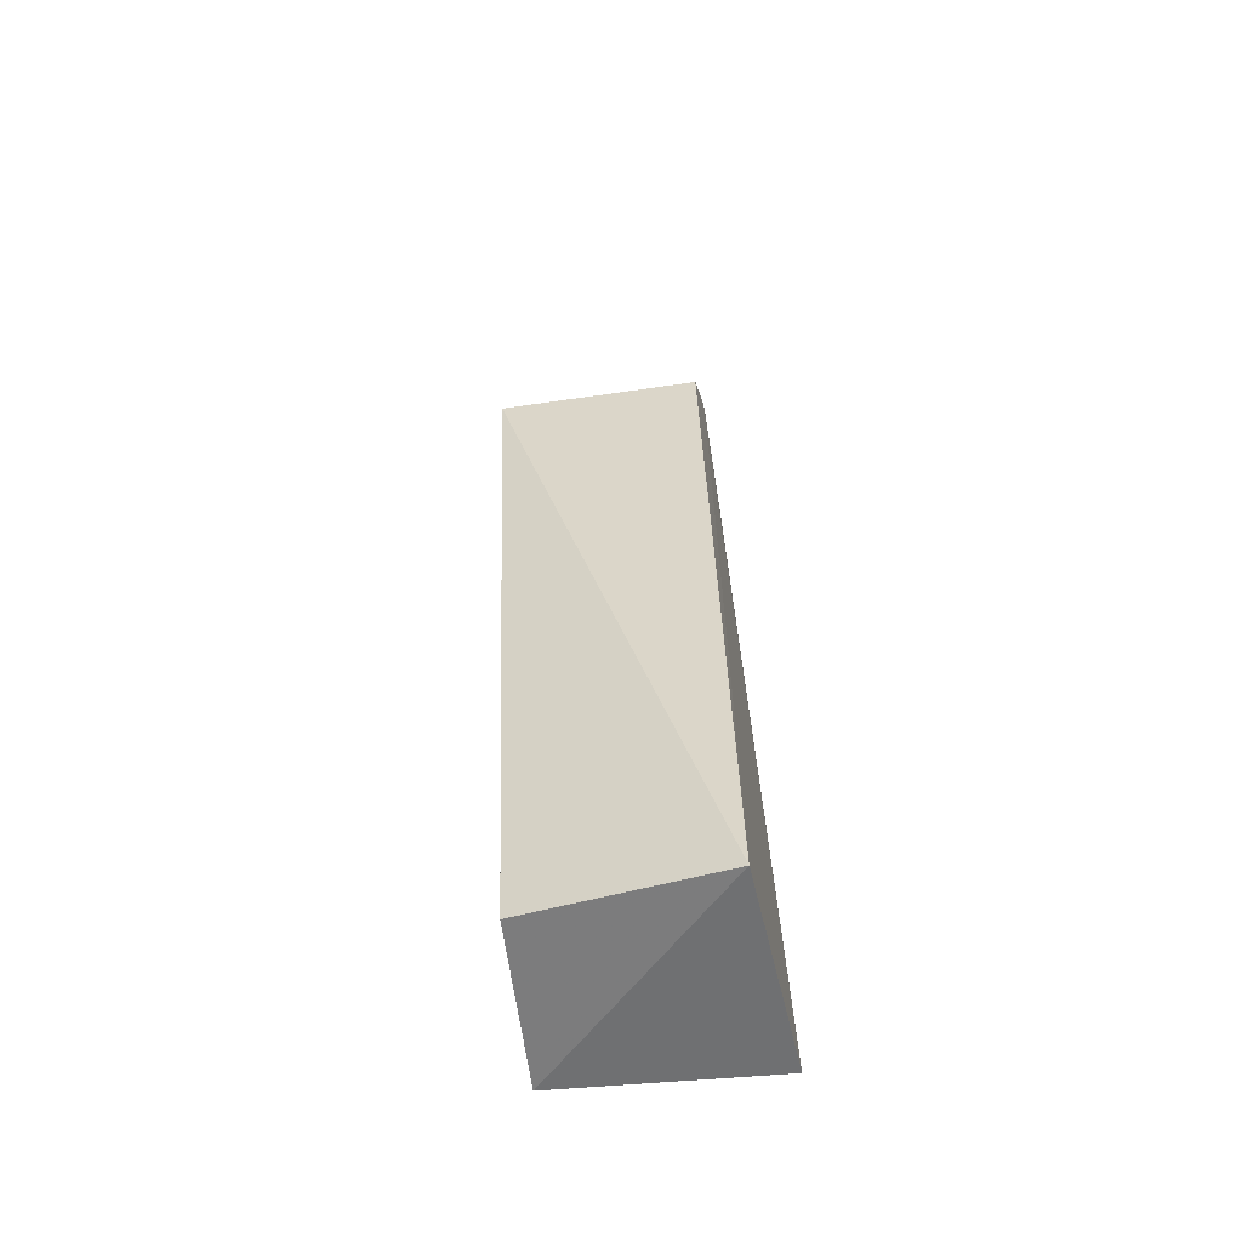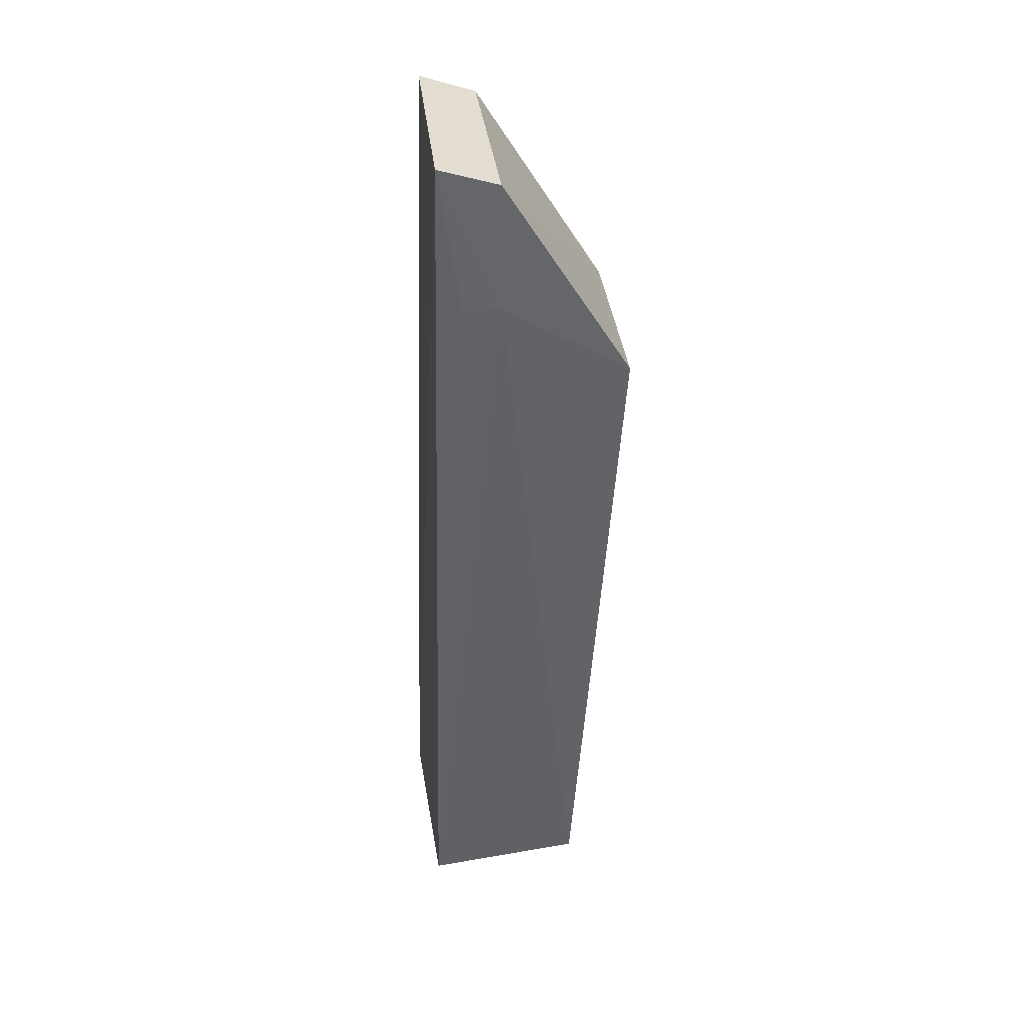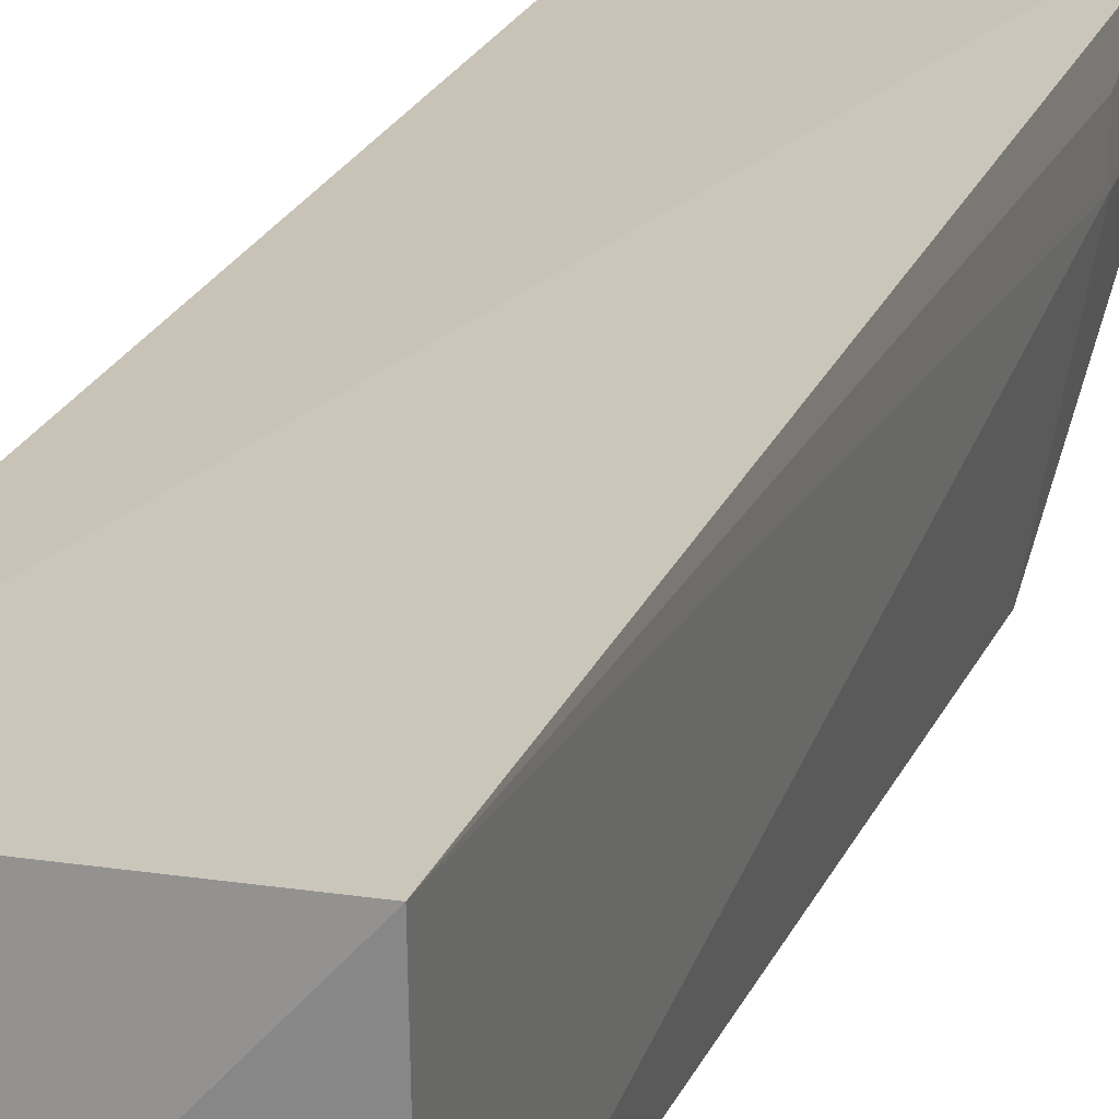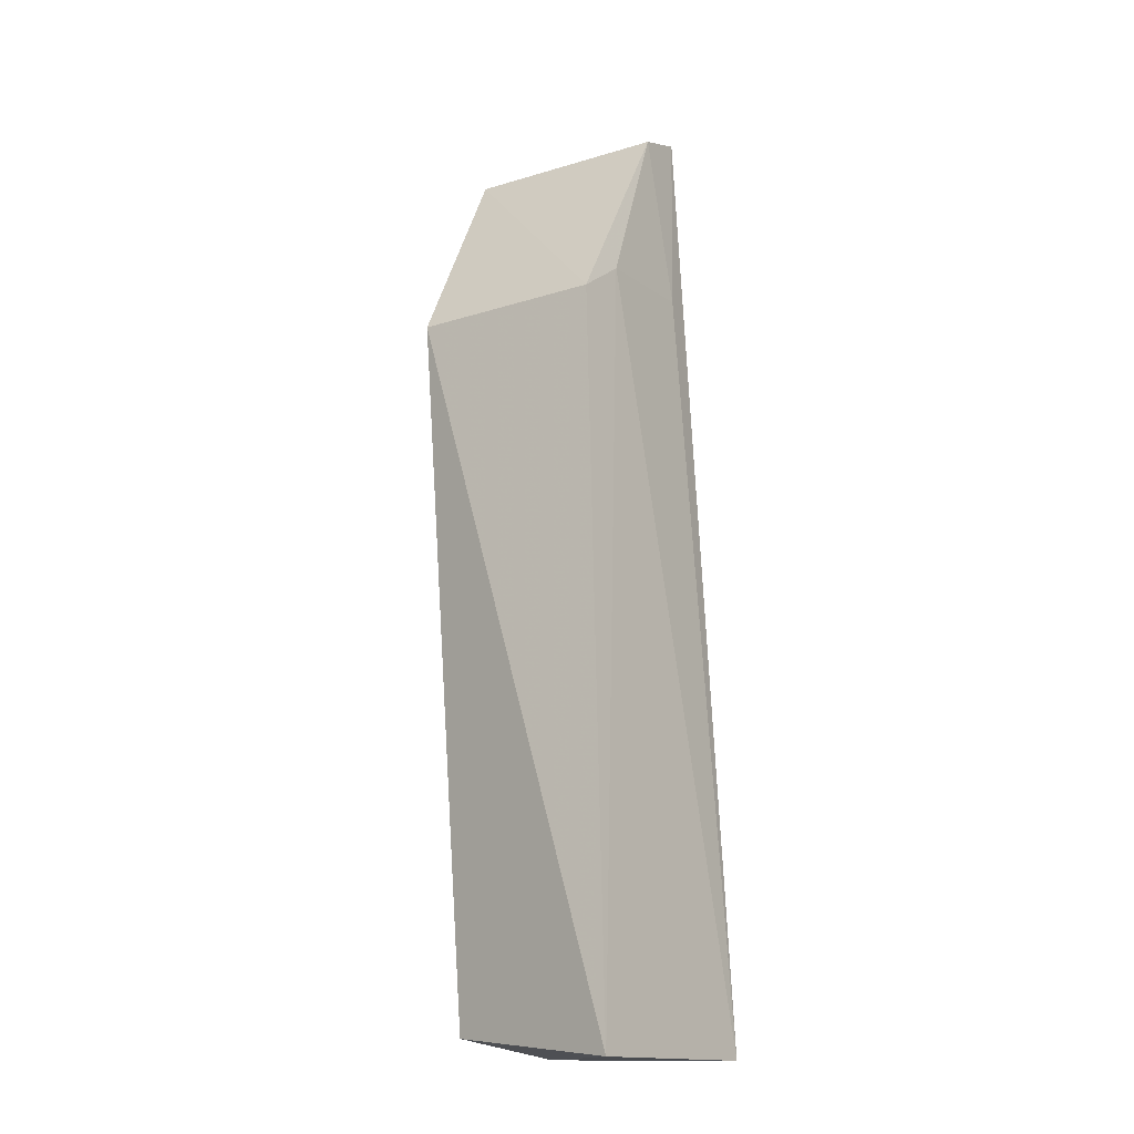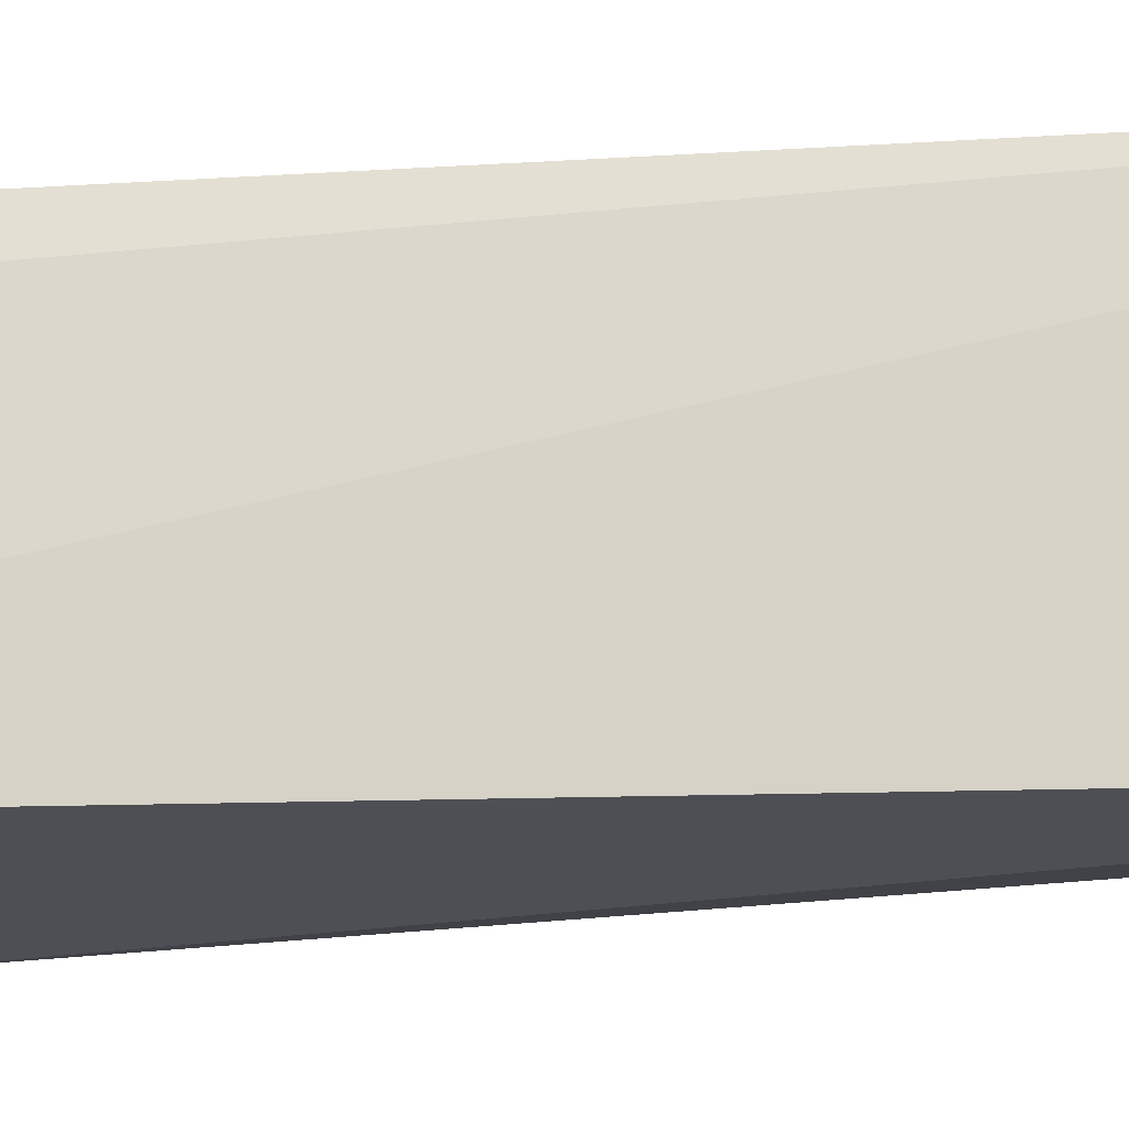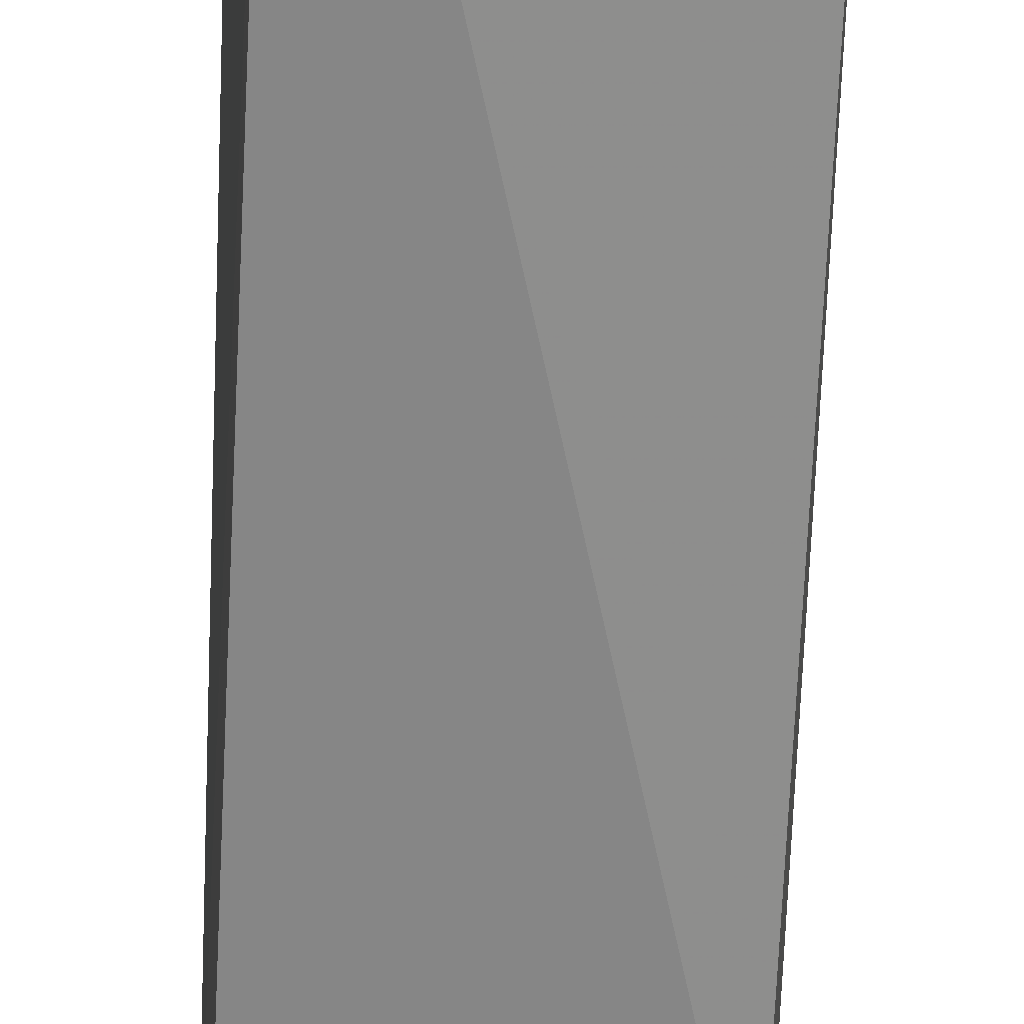
<metadata>
{"format":"obj","ext":"obj","renderer":"f3d","projection":"perspective","resolution":1024,"background":"white","views":[{"elev":-56.2,"azim":-172.2,"up":"+Y"},{"elev":37.3,"azim":82.1,"up":"+Y"},{"elev":21.6,"azim":14.1,"up":"+Z"},{"elev":-16.4,"azim":-148.1,"up":"+Y"},{"elev":-19.4,"azim":-88.6,"up":"+Z"},{"elev":-61.8,"azim":-4.3,"up":"+Z"}]}
</metadata>
<code>
v 0.01597 0.08543 0.04446
v 0.01241 0.003372 0.04588
v 0.01436 0.06513 0.02827
v -0.002125 0.06514 0.02799
v -0.005129 0.002967 0.04622
v -0.003552 0.002703 0.02815
v 0.01598 0.0838 0.03938
v -0.001709 0.08536 0.044
v 0.0123 0.004561 0.03198
v -0.002508 0.06823 0.03232
v 0.01573 0.07264 0.03934
v -0.001892 0.08362 0.03922
v 0.01566 0.07253 0.04248
v -0.002676 0.06866 0.04193
f 5 2 1
f 6 4 3
f 6 2 5
f 7 3 4
f 8 5 1
f 8 1 7
f 9 6 3
f 9 2 6
f 10 6 5
f 10 4 6
f 11 7 1
f 11 2 9
f 11 9 3
f 11 3 7
f 12 8 7
f 12 7 4
f 12 4 10
f 13 11 1
f 13 1 2
f 13 2 11
f 14 12 10
f 14 10 5
f 14 5 8
f 14 8 12

</code>
